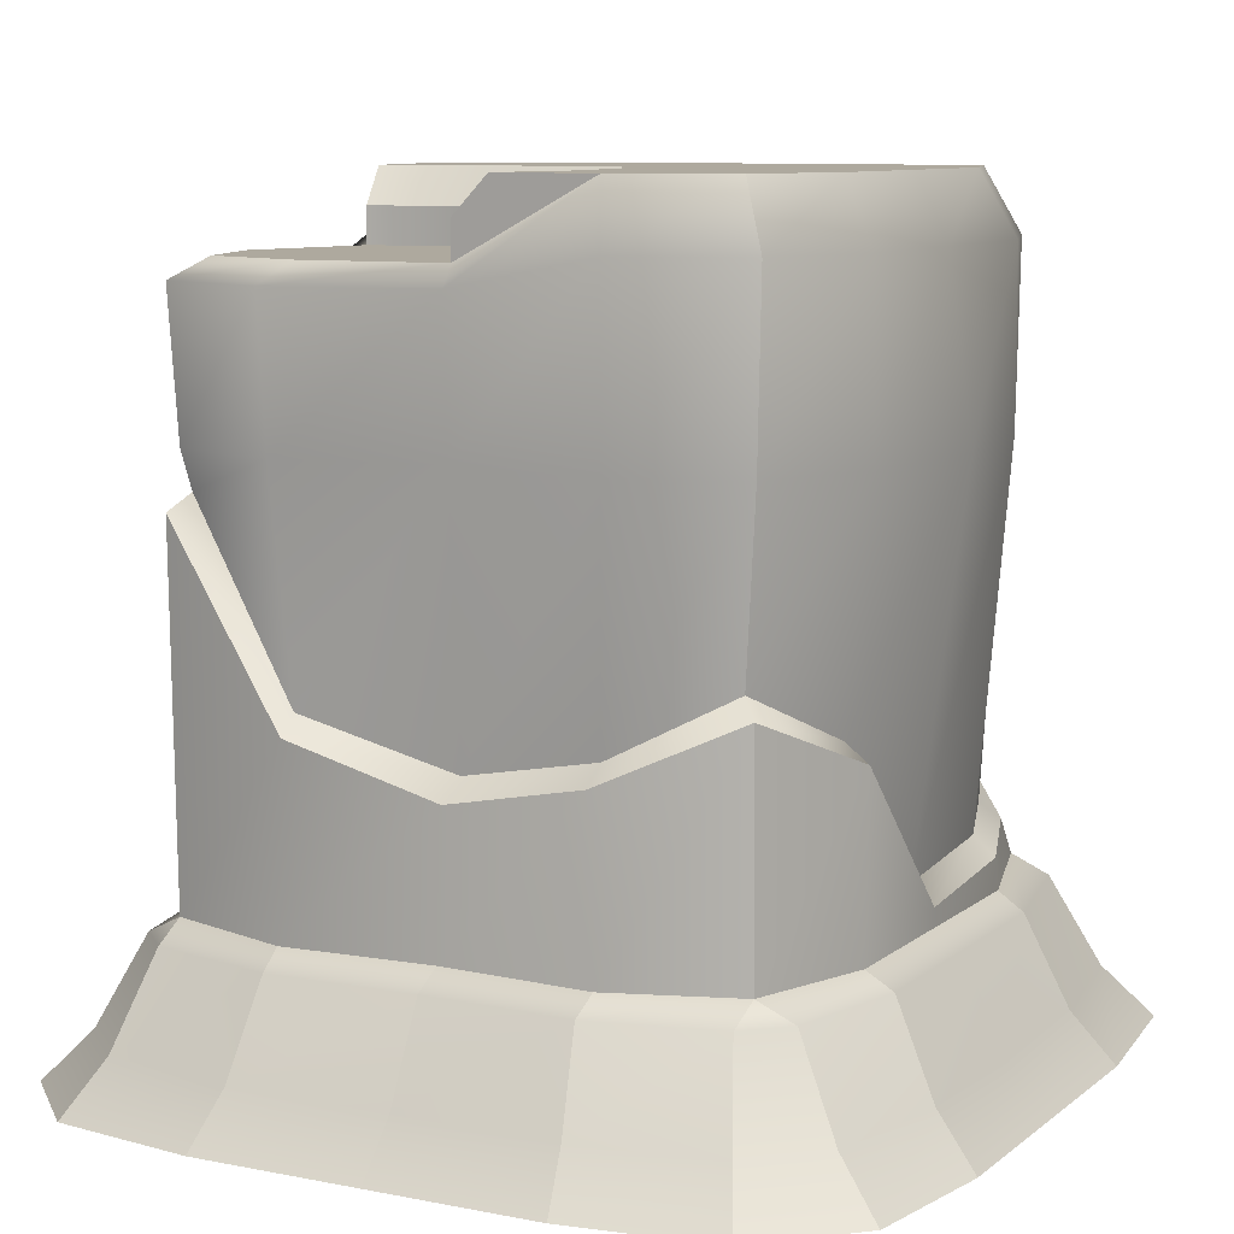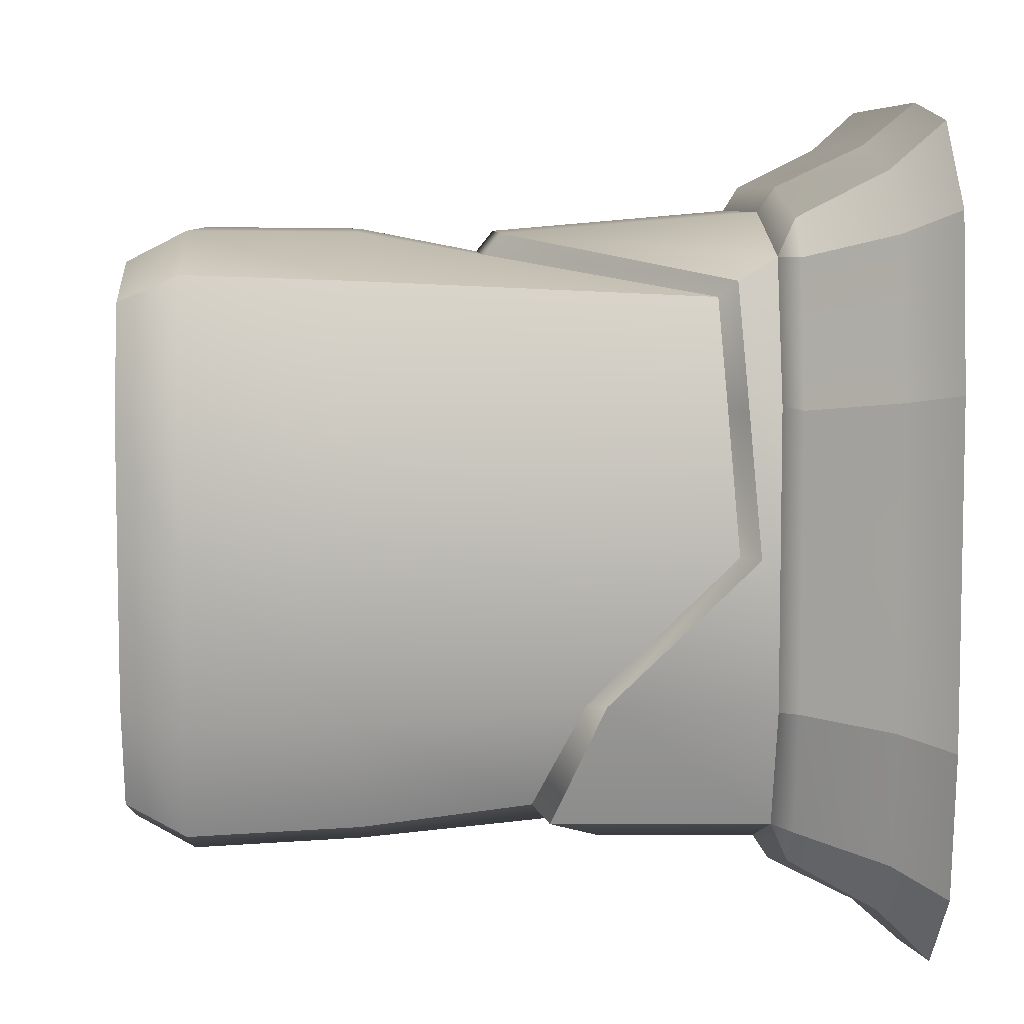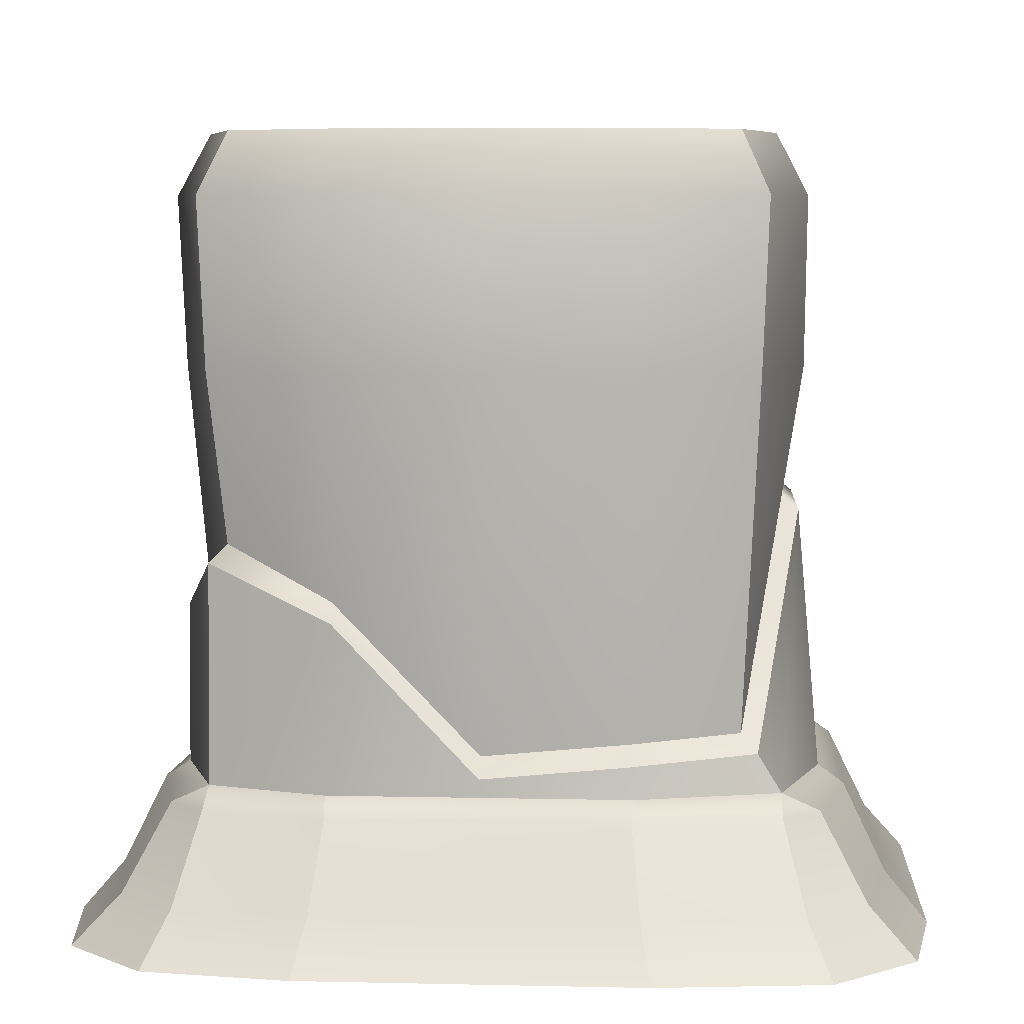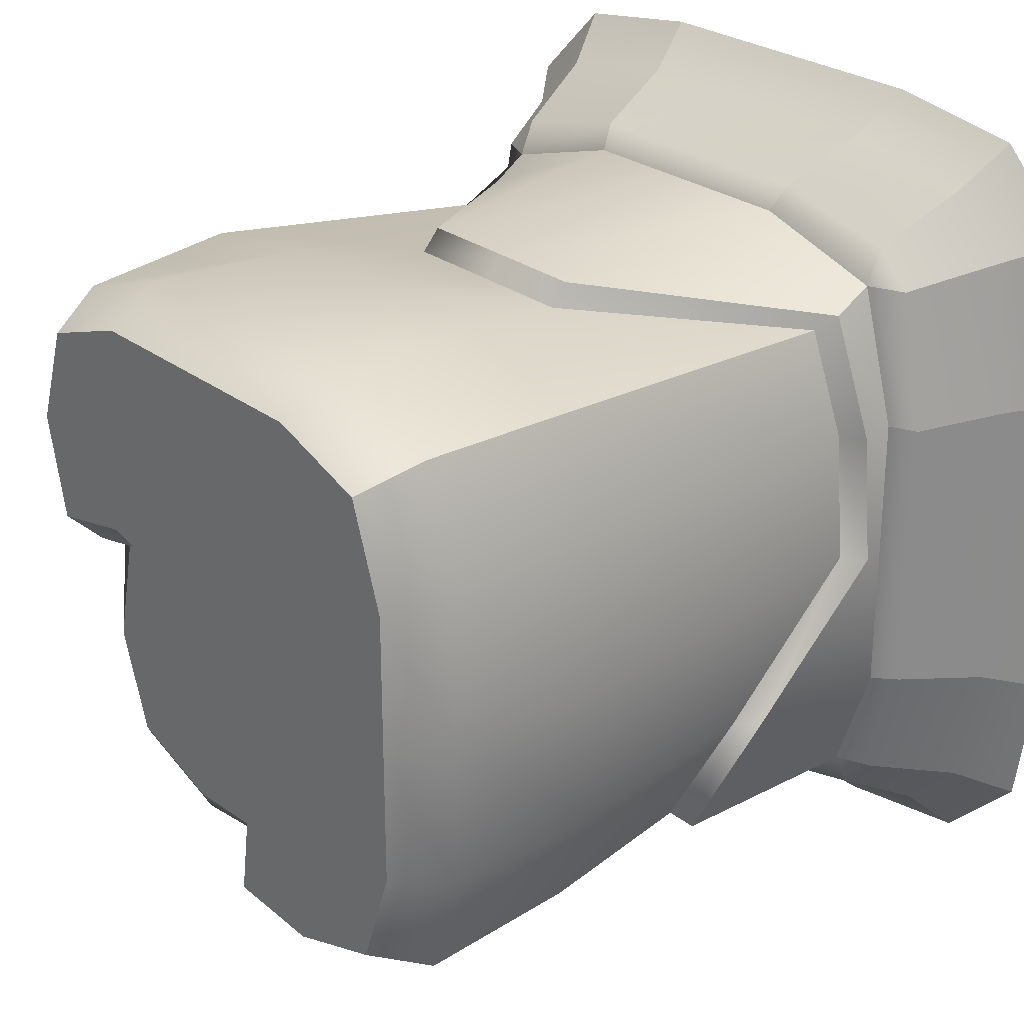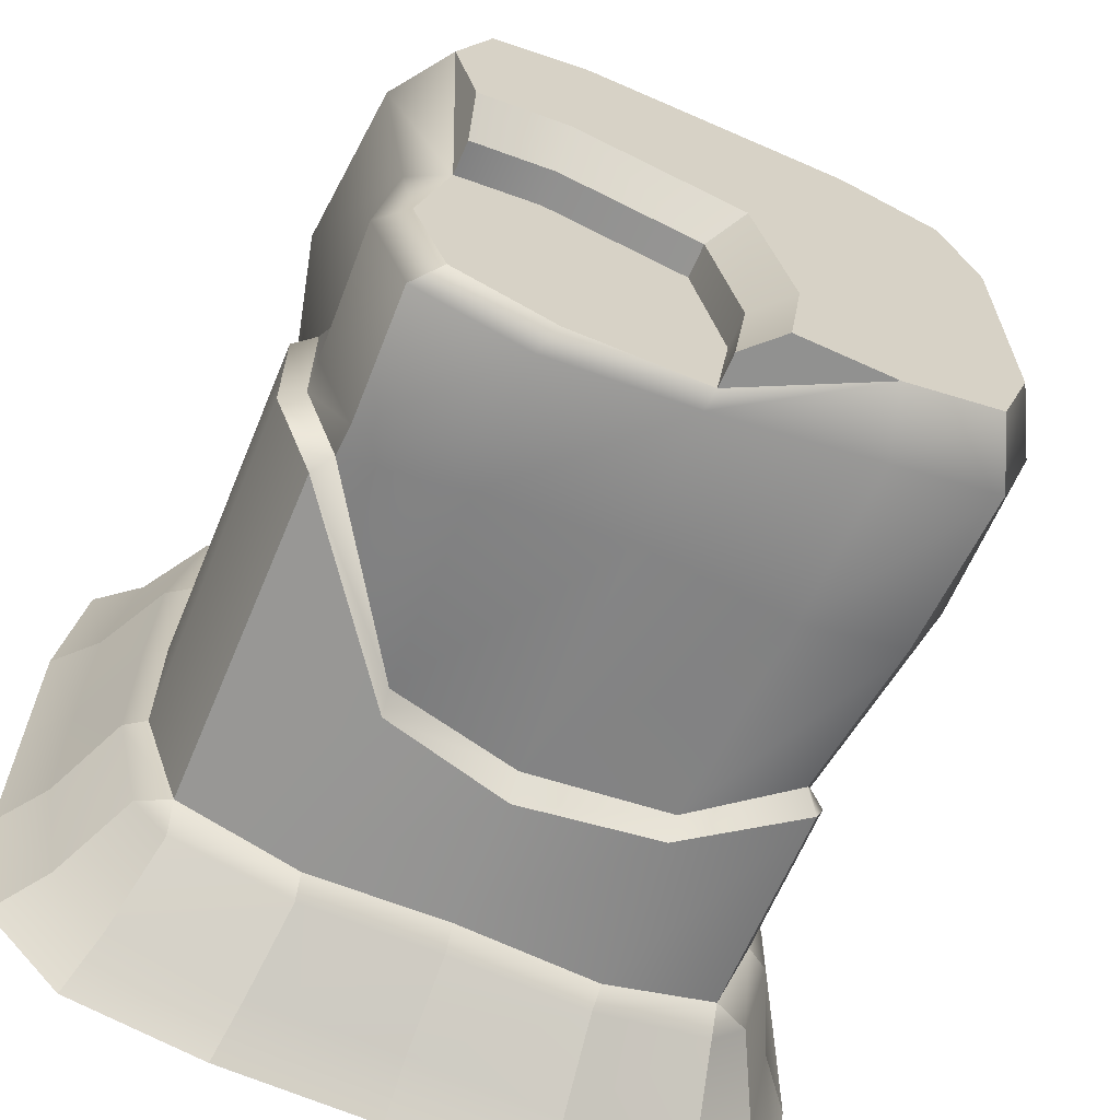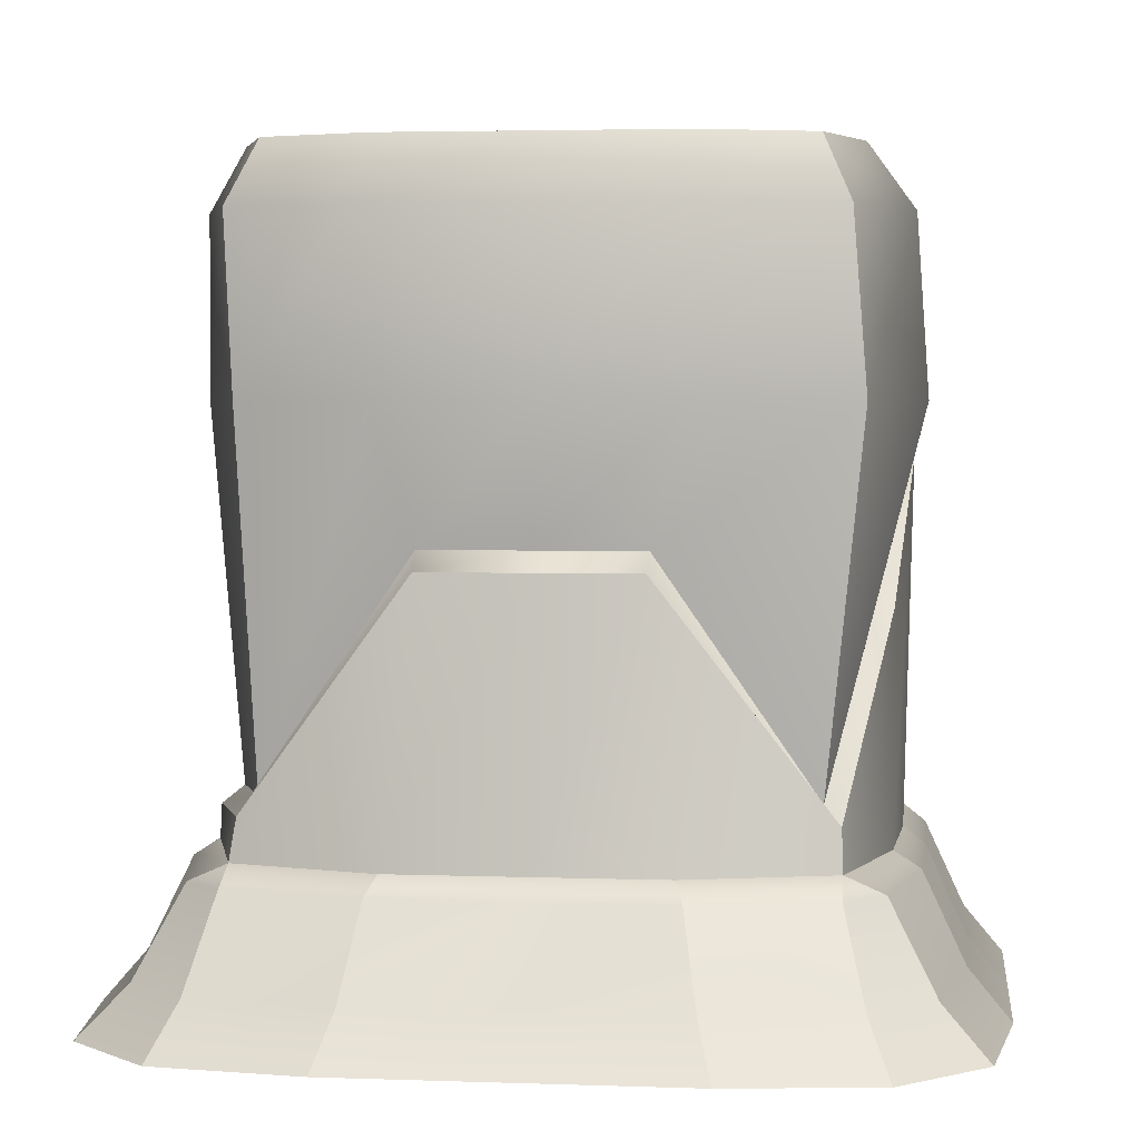
<metadata>
{"format":"obj","ext":"obj","renderer":"f3d","projection":"perspective","resolution":1024,"background":"white","views":[{"elev":9.0,"azim":-152.1,"up":"+Y"},{"elev":7.0,"azim":-93.0,"up":"+Z"},{"elev":6.1,"azim":-86.1,"up":"+Y"},{"elev":26.6,"azim":-130.3,"up":"+Z"},{"elev":-65.0,"azim":156.2,"up":"+Z"},{"elev":3.6,"azim":6.8,"up":"+Y"}]}
</metadata>
<code>
g default
v -52.94 169.2 52.94
v -30.36 169.2 60.72
v -60.72 169.2 30.36
v -1e-06 169.2 60.72
v 30.36 169.2 60.72
v 52.94 169.2 52.94
v 60.72 169.2 30.36
v -60.72 169.2 1e-06
v 2.541 153.9 -2.23
v 34.65 153.9 4.294
v 53.67 153.9 0.09245
v -60.72 169.2 -30.36
v -4.294 153.9 -34.65
v 30.36 153.9 -30.36
v 60.72 153.9 -30.36
v -30.36 169.2 -60.72
v -52.94 169.2 -52.94
v -0.707 153.9 -59.16
v 30.36 153.9 -60.72
v 52.94 153.9 -52.94
v -53.86 44.33 53.86
v -61.77 43.11 30.89
v -61.77 40.24 1e-06
v -61.77 72.19 -30.89
v -53.86 83.21 -53.86
v -30.89 71.07 -61.77
v -1e-06 64.62 -56.04
v 30.89 74.18 -61.77
v 57.44 111.2 -53.86
v 65.35 111.9 -30.89
v 65.35 111.6 1e-06
v 61.77 83.21 30.89
v 53.86 44.33 53.86
v 21.93 91.92 61.77
v -1e-06 91.92 61.77
v -21.93 91.92 61.77
v -58.76 156 58.76
v -67.39 156 33.7
v -67.39 156 -0
v -67.39 156 -33.7
v -58.76 156 -58.76
v -33.7 156 -67.39
v 0 149.6 -61.09
v 33.7 149.6 -67.39
v 58.76 149.6 -58.76
v 67.39 149.6 -33.7
v 62.61 149.6 -0
v 70.39 156 28.89
v 58.76 156 58.76
v 33.7 156 67.39
v 0 156 67.39
v -33.7 156 67.39
v -57.42 119.6 57.42
v -67.78 119.6 32.93
v -72.4 119.6 0
v -67.78 119.6 -32.93
v -57.42 119.6 -57.42
v -32.93 119.6 -65.86
v -0 119.6 -59.56
v 32.93 119.6 -65.86
v 57.42 119.6 -57.42
v 65.86 119.6 -32.93
v 61.08 119.6 0
v 72.87 119.6 32.93
v 61.66 119.6 61.56
v 29.52 119.6 67.03
v -0 119.6 67.03
v -29.52 119.6 67.03
v -21.68 88.09 66.58
v -57.34 40.64 57.34
v -66.58 39.28 30.53
v -1e-06 88.05 66.58
v 21.68 88.09 66.58
v 57.34 40.64 57.34
v 66.58 79.38 30.53
v -66.58 36.36 1e-06
v 70.16 107.7 1e-06
v -66.58 68.36 -30.53
v 70.16 108.1 -30.53
v -57.34 79.53 -57.34
v -30.53 67.24 -66.58
v -1e-06 60.75 -62.67
v 30.53 70.35 -66.58
v 60.92 107.6 -57.34
v -30.36 169.2 30.36
v -1e-06 169.2 30.36
v 30.36 169.2 30.36
v -30.36 169.2 1e-06
v -30.36 169.2 -30.36
v -3.901 169.2 4.258
v 2.541 161.6 -2.23
v 34.65 161.6 4.294
v 34.72 169.2 12.11
v 55.4 169.2 7.535
v 53.67 161.6 0.09245
v -12.05 169.2 -34.41
v -4.294 161.6 -34.65
v -8.371 169.2 -59.56
v -0.707 161.6 -59.16
v -27.51 32.54 71.23
v -57.73 32.54 62.34
v -66.62 32.54 31.93
v -66.63 32.54 0
v -66.62 32.54 -31.93
v -57.73 32.54 -57.73
v -31.93 32.54 -66.62
v -0 32.54 -64.67
v 31.93 32.54 -66.62
v 59.52 32.55 -57.73
v 68.41 32.55 -31.93
v 68.42 32.55 0
v 66.62 32.54 31.93
v 57.73 32.54 62.34
v 27.51 32.54 71.23
v -1e-06 32.54 71.23
v -67.29 -0 90.05
v -85.27 -0 72.08
v -89.88 0 35.77
v -89.88 0 -0.1807
v -89.88 0 -36.13
v -85.27 0 -67.48
v -67.29 0 -85.45
v -35.95 0 -90.06
v 0 0 -90.06
v 35.95 0 -90.06
v 67.29 0 -85.45
v 85.27 0 -67.48
v 89.88 0 -36.13
v 89.88 0 -0.1807
v 89.88 0 35.77
v 85.27 0 72.08
v 67.29 0 90.05
v 35.95 0 94.66
v 0 0 94.66
v -35.95 0 94.66
v 0.01687 28.97 76.67
v 29.29 28.97 76.67
v 57.82 28.97 70.34
v 65.84 28.97 62.32
v 72.17 28.97 31.49
v 73.03 28.97 0.08678
v 73.03 28.97 -31.32
v 66.7 28.97 -57.71
v 58.68 28.97 -65.73
v 31.42 28.97 -72.07
v 0.01687 28.97 -71.12
v -31.39 28.97 -72.07
v -57.78 28.97 -65.73
v -65.8 28.97 -57.71
v -72.14 28.97 -31.32
v -72.14 28.97 0.08678
v -72.14 28.97 31.49
v -65.8 28.97 62.32
v -57.78 28.97 70.34
v -29.26 28.97 76.67
v 0.008434 10.39 85.66
v 32.62 10.39 85.66
v 62.56 10.39 80.19
v 75.55 10.39 67.2
v 81.02 10.39 33.63
v 81.45 10.39 -0.04695
v 81.45 10.39 -33.72
v 75.98 10.39 -62.59
v 62.99 10.39 -75.59
v 33.69 10.39 -81.06
v 0.008434 10.39 -80.59
v -33.67 10.39 -81.06
v -62.54 10.39 -75.59
v -75.54 10.39 -62.59
v -81.01 10.39 -33.72
v -81.01 10.39 -0.04695
v -81.01 10.39 33.63
v -75.54 10.39 67.2
v -62.54 10.39 80.19
v -32.6 10.39 85.66
g rock_bald
f 1 2 85 3
f 2 4 86 85
f 4 5 87 86
f 5 6 7 87
f 3 85 88 8
f 8 88 89 12
f 9 10 14 13
f 10 11 15 14
f 12 89 16 17
f 13 14 19 18
f 14 15 20 19
f 22 21 53 54
f 23 22 54 55
f 24 23 55 56
f 25 24 56 57
f 26 25 57 58
f 27 26 58 59
f 28 27 59 60
f 29 28 60 61
f 30 29 61 62
f 31 30 62 63
f 32 31 63 64
f 33 32 64 65
f 34 33 65 66
f 35 34 66 67
f 36 35 67 68
f 21 36 68 53
f 38 37 1 3
f 39 38 3 8
f 40 39 8 12
f 41 40 12 17
f 42 41 17 16
f 43 42 16 18
f 44 43 18 19
f 45 44 19 20
f 46 45 20 15
f 47 46 15 11
f 48 47 11 7
f 49 48 7 6
f 50 49 6 5
f 51 50 5 4
f 52 51 4 2
f 37 52 2 1
f 54 53 37 38
f 55 54 38 39
f 56 55 39 40
f 57 56 40 41
f 58 57 41 42
f 59 58 42 43
f 60 59 43 44
f 61 60 44 45
f 62 61 45 46
f 63 62 46 47
f 64 63 47 48
f 65 64 48 49
f 66 65 49 50
f 67 66 50 51
f 68 67 51 52
f 53 68 52 37
f 36 21 70 69
f 21 22 71 70
f 35 36 69 72
f 34 35 72 73
f 33 34 73 74
f 32 33 74 75
f 22 23 76 71
f 31 32 75 77
f 23 24 78 76
f 30 31 77 79
f 25 26 81 80
f 24 25 80 78
f 26 27 82 81
f 27 28 83 82
f 29 30 79 84
f 28 29 84 83
f 7 11 95 94
f 18 16 98 99
f 90 91 97 96
f 91 90 93 92
f 92 93 94 95
f 96 97 99 98
f 85 86 90 88
f 86 87 93 90
f 87 7 94 93
f 88 90 96 89
f 89 96 98 16
f 10 9 91 92
f 11 10 92 95
f 9 13 97 91
f 13 18 99 97
f 101 100 69 70
f 102 101 70 71
f 103 102 71 76
f 104 103 76 78
f 105 104 78 80
f 106 105 80 81
f 107 106 81 82
f 108 107 82 83
f 109 108 83 84
f 110 109 84 79
f 111 110 79 77
f 112 111 77 75
f 113 112 75 74
f 114 113 74 73
f 115 114 73 72
f 100 115 72 69
f 114 115 136 137
f 115 100 155 136
f 111 112 140 141
f 110 111 141 142
f 109 110 142 143
f 112 113 139 140
f 113 114 137 138
f 107 108 145 146
f 106 107 146 147
f 105 106 147 148
f 104 105 149 150
f 103 104 150 151
f 102 103 151 152
f 101 102 152 153
f 100 101 154 155
f 108 109 144 145
f 153 154 101
f 148 149 105
f 143 144 109
f 138 139 113
f 137 136 156 157
f 138 137 157 158
f 158 159 139 138
f 140 139 159 160
f 141 140 160 161
f 142 141 161 162
f 143 142 162 163
f 163 164 144 143
f 145 144 164 165
f 146 145 165 166
f 147 146 166 167
f 148 147 167 168
f 168 169 149 148
f 150 149 169 170
f 151 150 170 171
f 152 151 171 172
f 153 152 172 173
f 173 174 154 153
f 155 154 174 175
f 136 155 175 156
f 157 156 134 133
f 158 157 133 132
f 132 131 159 158
f 160 159 131 130
f 161 160 130 129
f 162 161 129 128
f 163 162 128 127
f 127 126 164 163
f 165 164 126 125
f 166 165 125 124
f 167 166 124 123
f 168 167 123 122
f 122 121 169 168
f 170 169 121 120
f 171 170 120 119
f 172 171 119 118
f 173 172 118 117
f 117 116 174 173
f 175 174 116 135
f 156 175 135 134

</code>
